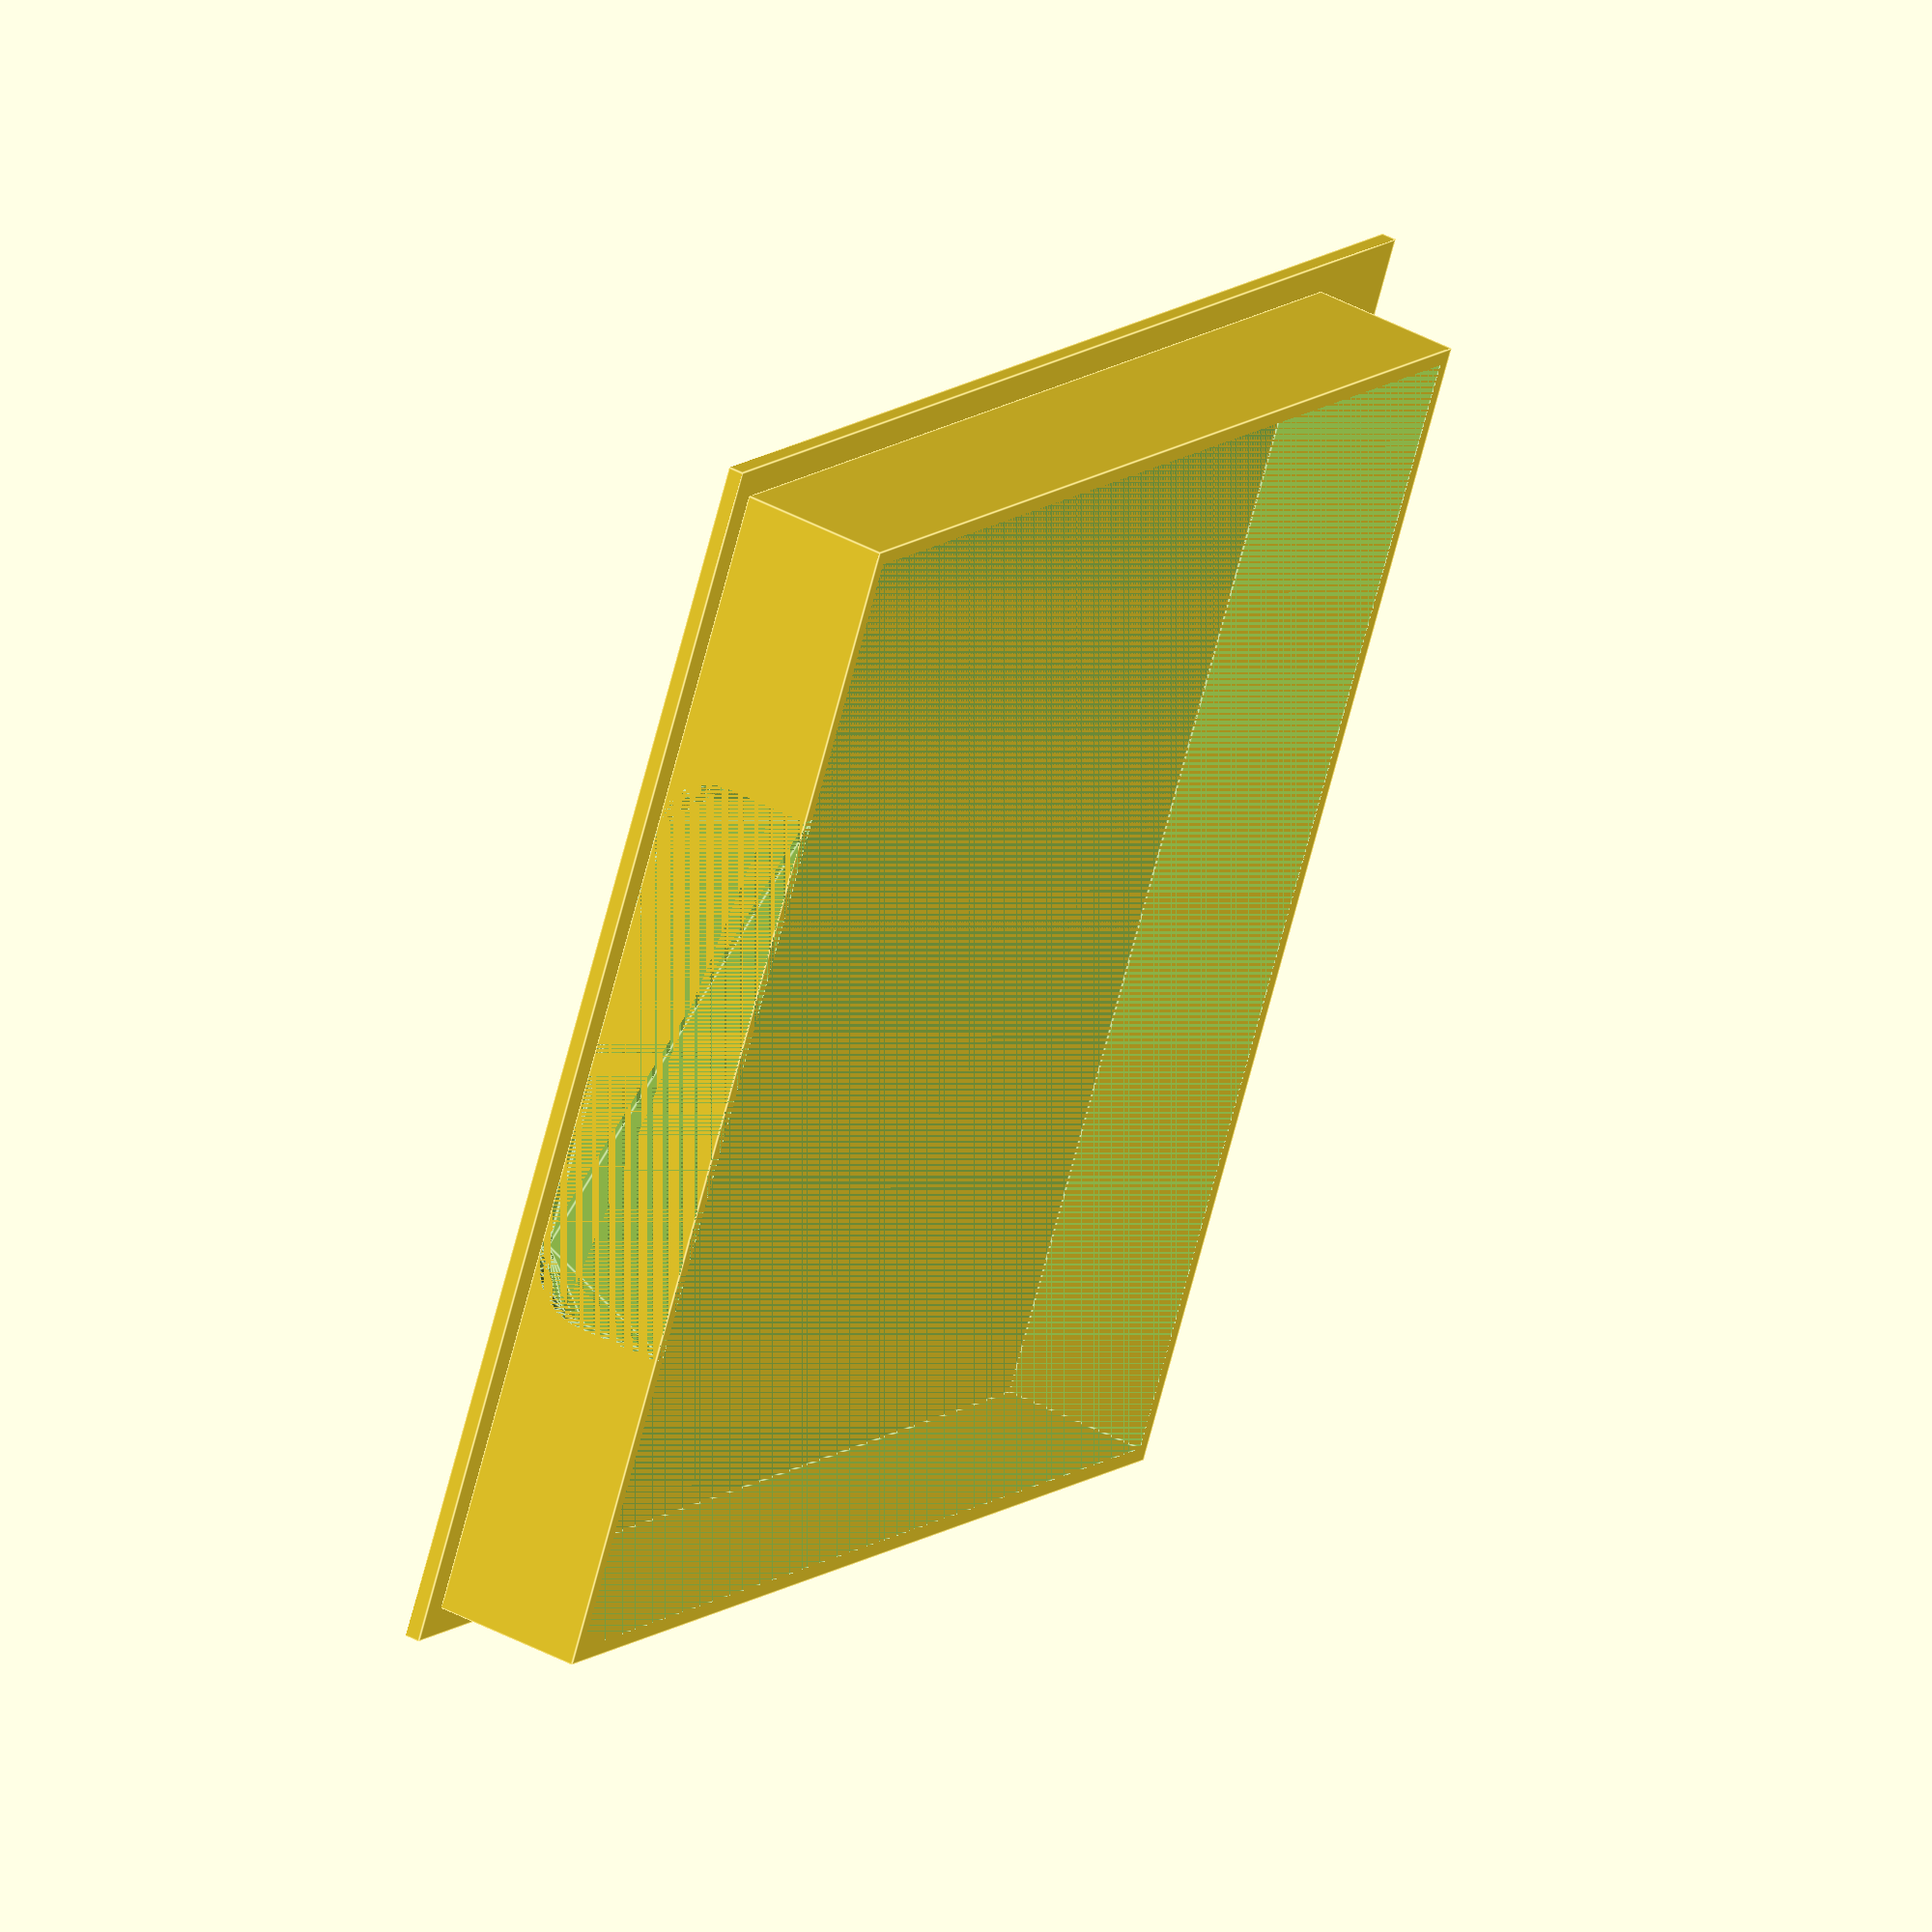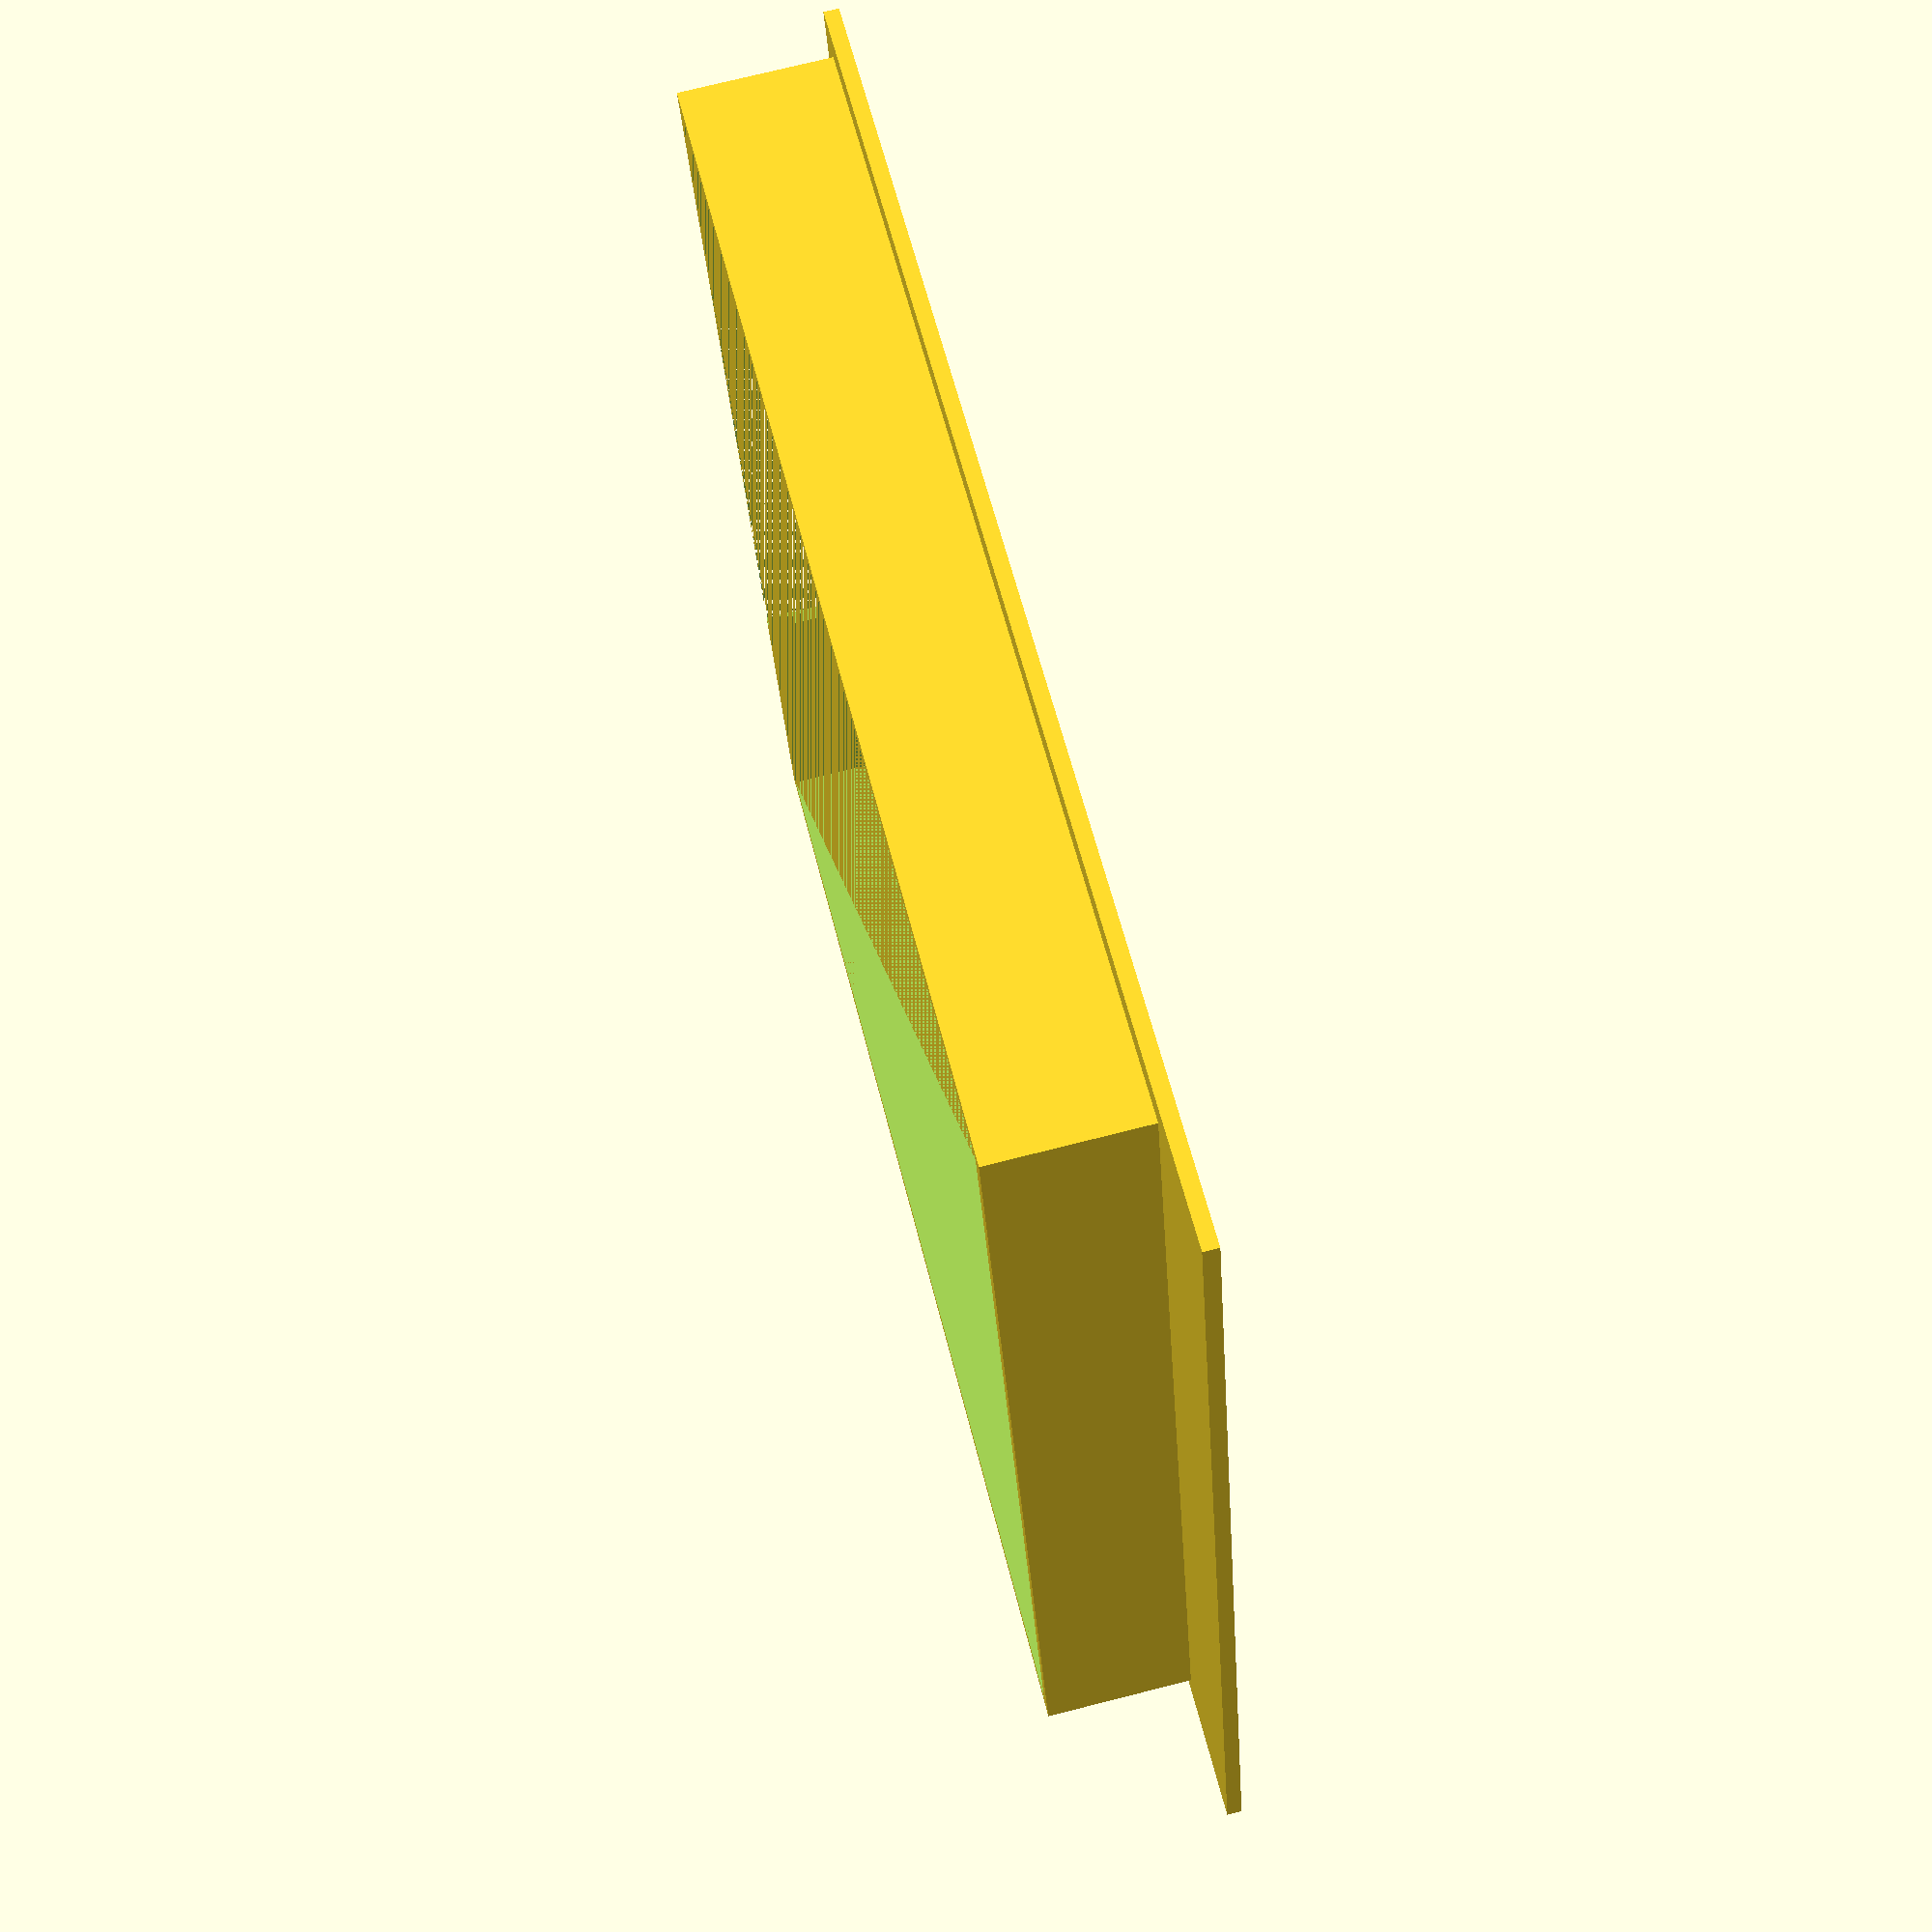
<openscad>
// All values in mm unless a quanity or states otherwise

/* [Render Parameters] */
Item = "Holder"; // ["Holder", "ToDoTemplate"]
$fs = 1;
$fa = 5;

/* [Fitment] */
Global_Clearance = 0.2;

/* [Post-It] */
PostIt_Length = 76.2;
PostIt_Width = 76.2;
PostIt_Height = 10.0;

/* [Holder] */
Base_Thickness = 1.0;
Base_Padding = 2.0;
Wall_Thickness = 1.0;
Finger_Hole_Ratio = 0.5;
Finger_Hole_Radius = 4.0;

/* [Templates] */
Number_Of_Holders = 3;
Holder_thickness = 1.0;

Total_Perimeter = Base_Padding + Wall_Thickness + Global_Clearance;
Holder_Length = Number_Of_Holders > 0 ? (Number_Of_Holders * (Holder_thickness + (2 * Global_Clearance) + Wall_Thickness)) : 0; 
Total_Width = ((Total_Perimeter) * 2) + PostIt_Width;
Total_Length = ((Total_Perimeter) * 2) + PostIt_Length + Holder_Length;


// Model
if (Item == "Holder")
{
    PostITHolder();
}
else
{
    Template(Item);
}

module Template(Item)
{
     difference()
    {
        TemplateBase();
    }
}

module TemplateBase()
{
    cube([PostIt_Width, PostIt_Length, Holder_thickness]);
}

module PostITHolder()
{
    Base();
    PostItHolder();
    if (Number_Of_Holders > 0)
    {
        TemplateHolders();
    }
}

// Design Modules
module Base()
{
    cube([Total_Width, Total_Length, Base_Thickness]);
}

module PostItHolder()
{
    noteOffset = Wall_Thickness + Global_Clearance;
    
    translate([Base_Padding, Base_Padding, Base_Thickness])
    {
        difference()
        {
            cube([(noteOffset * 2) + PostIt_Width, (noteOffset * 2) + PostIt_Length, PostIt_Height]);
            
            translate([Wall_Thickness, Wall_Thickness, 0])
            cube([PostIt_Width + (2 * Global_Clearance), PostIt_Length + (2 * Global_Clearance), PostIt_Height]);
            
            FingerHole();
        }
    }
}

module FingerHole()
{
    holeWidth = PostIt_Width * Finger_Hole_Ratio;
    
    translate([(PostIt_Width / 2) - (holeWidth / 2),Wall_Thickness,0])
    rotate([90,0,0])
    linear_extrude(Wall_Thickness)
    {
        union()
        {
            //top rectangle
            translate([0,Finger_Hole_Radius])
            square([holeWidth, PostIt_Height - Finger_Hole_Radius]);
            
            translate([Finger_Hole_Radius,0])
            square([holeWidth - (2 * Finger_Hole_Radius), Finger_Hole_Radius]);
            
            //bottom rectangle with radius
            intersection()
            {
                square([holeWidth, Finger_Hole_Radius]);
                translate([Finger_Hole_Radius,Finger_Hole_Radius])
                circle(r = Finger_Hole_Radius);
            }
            
            intersection()
            {
                square([holeWidth, Finger_Hole_Radius]);
                translate([holeWidth - Finger_Hole_Radius,Finger_Hole_Radius])
                circle(r = Finger_Hole_Radius);    
            }
        }
    }
}

module TemplateHolders()
{
   
}
</openscad>
<views>
elev=316.5 azim=118.3 roll=302.3 proj=o view=edges
elev=106.4 azim=255.3 roll=104.2 proj=p view=solid
</views>
